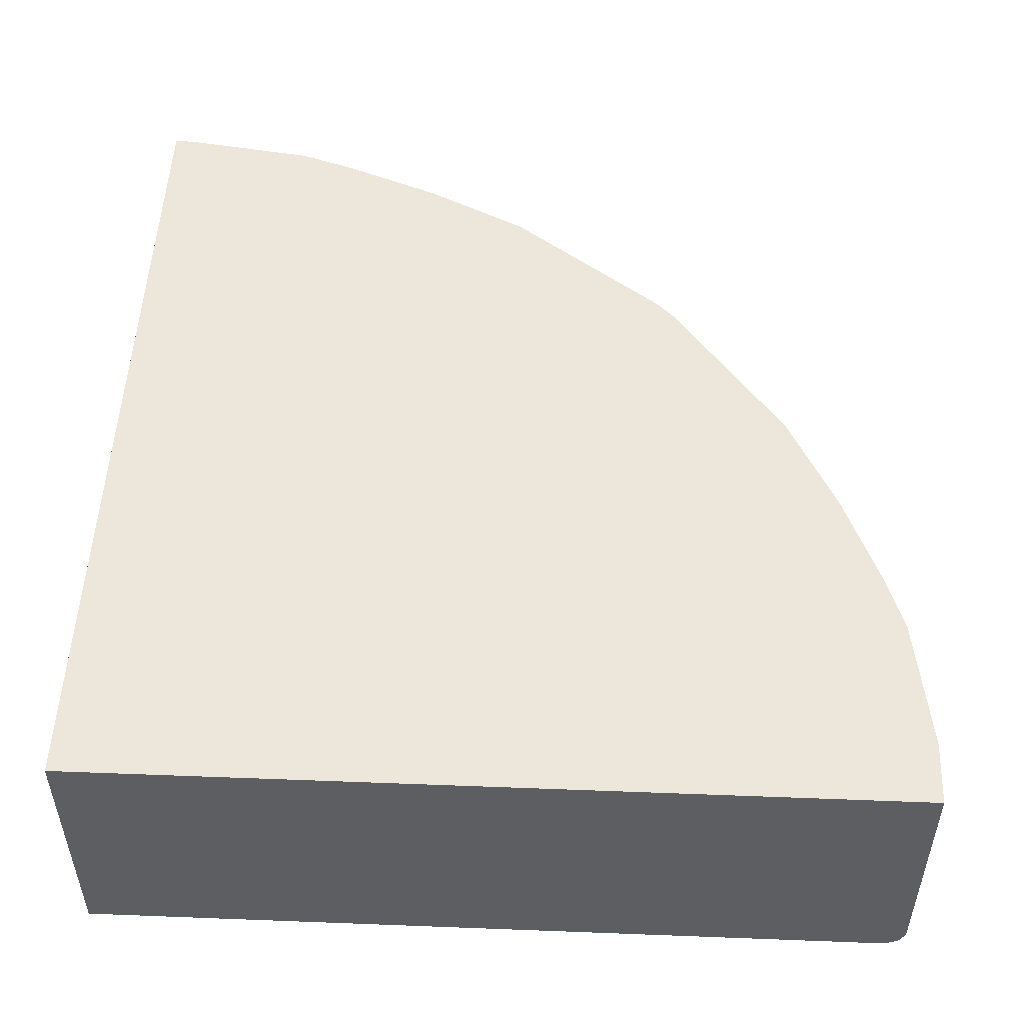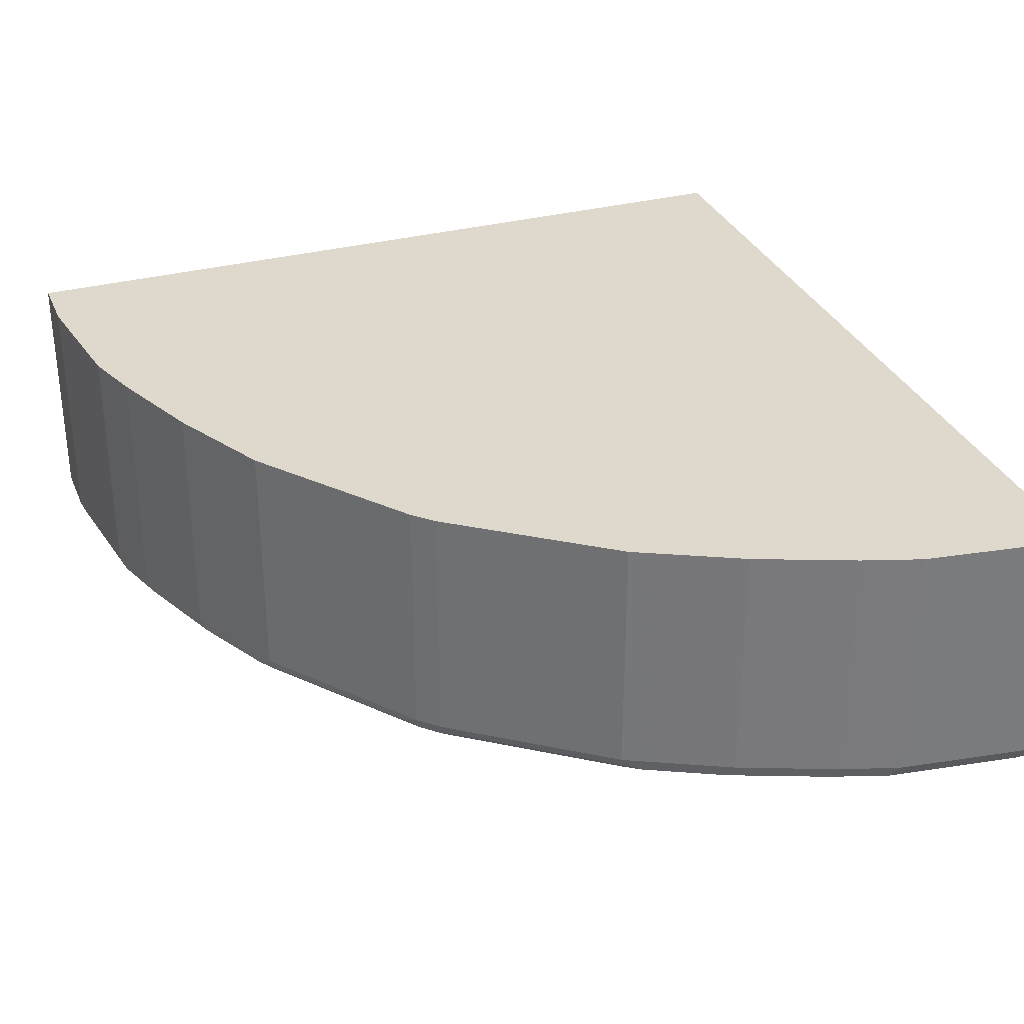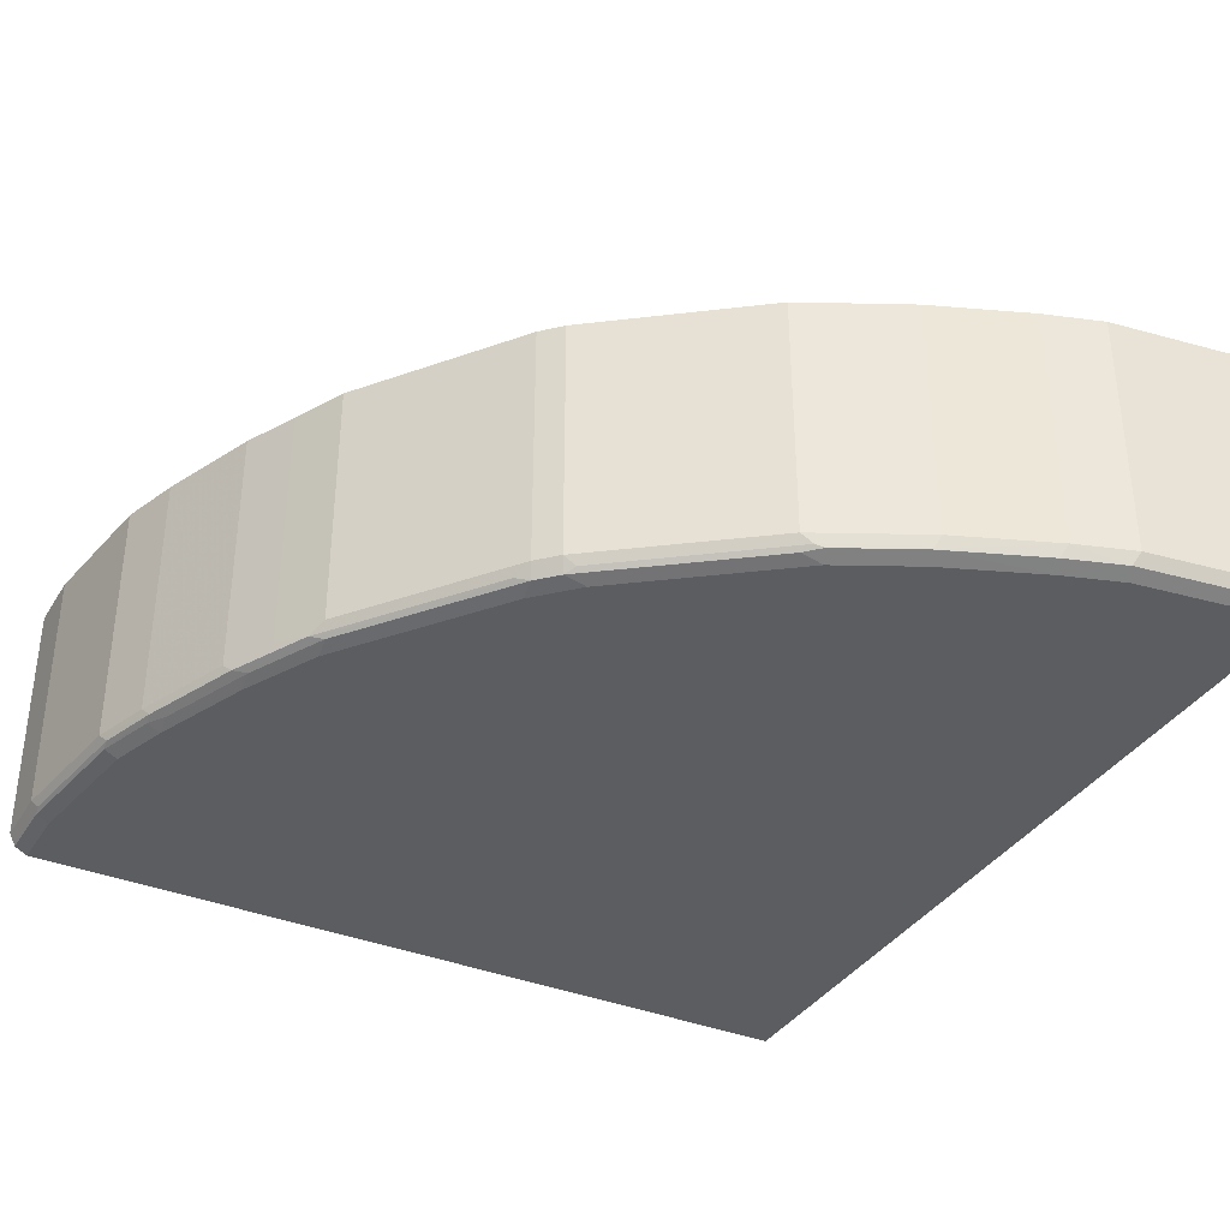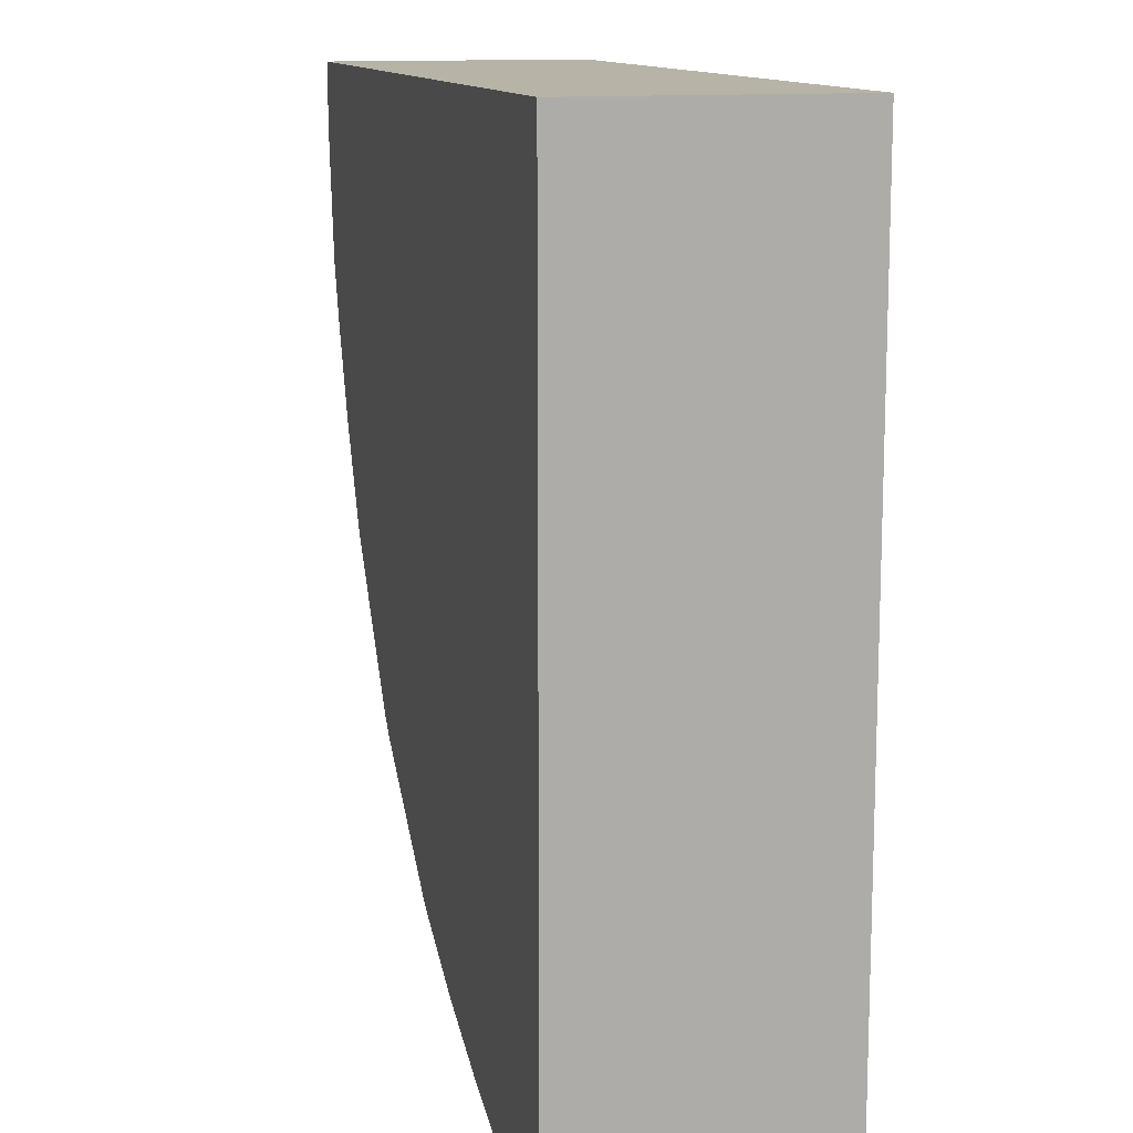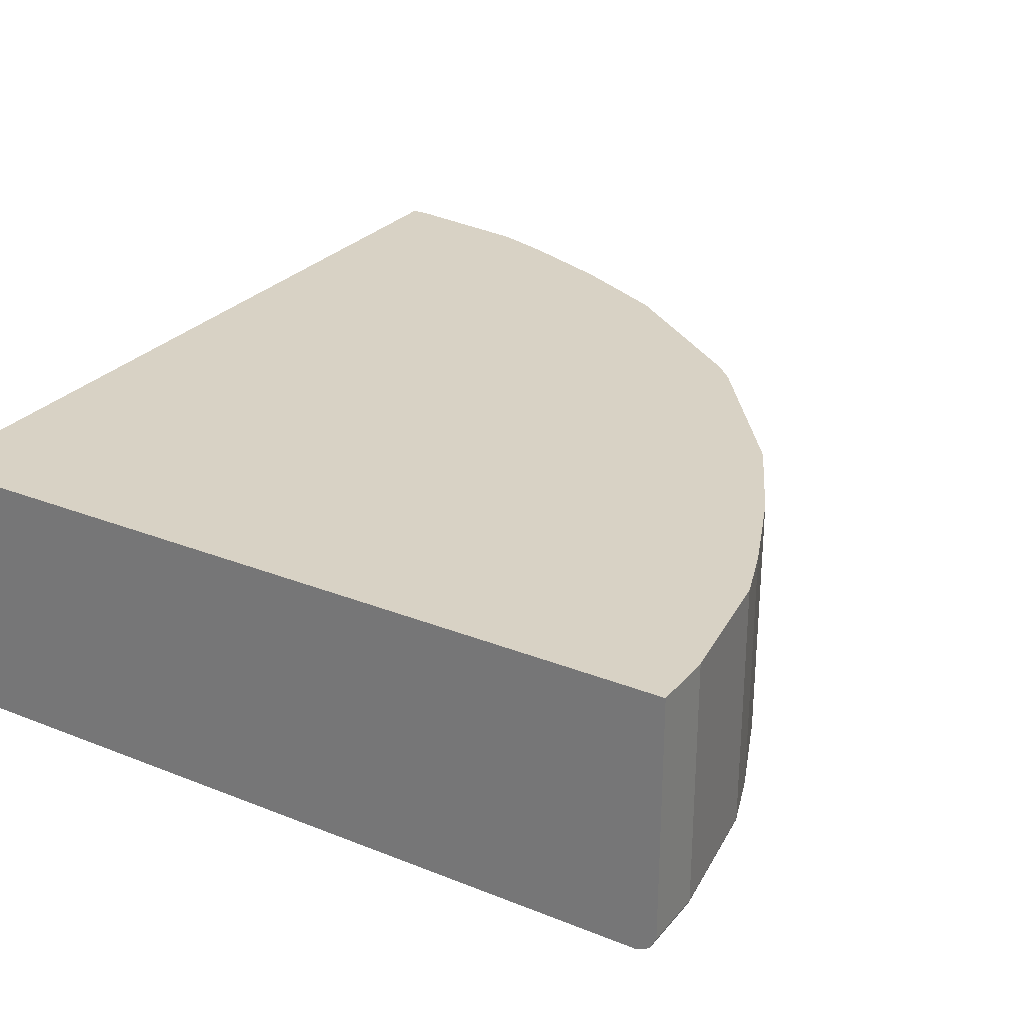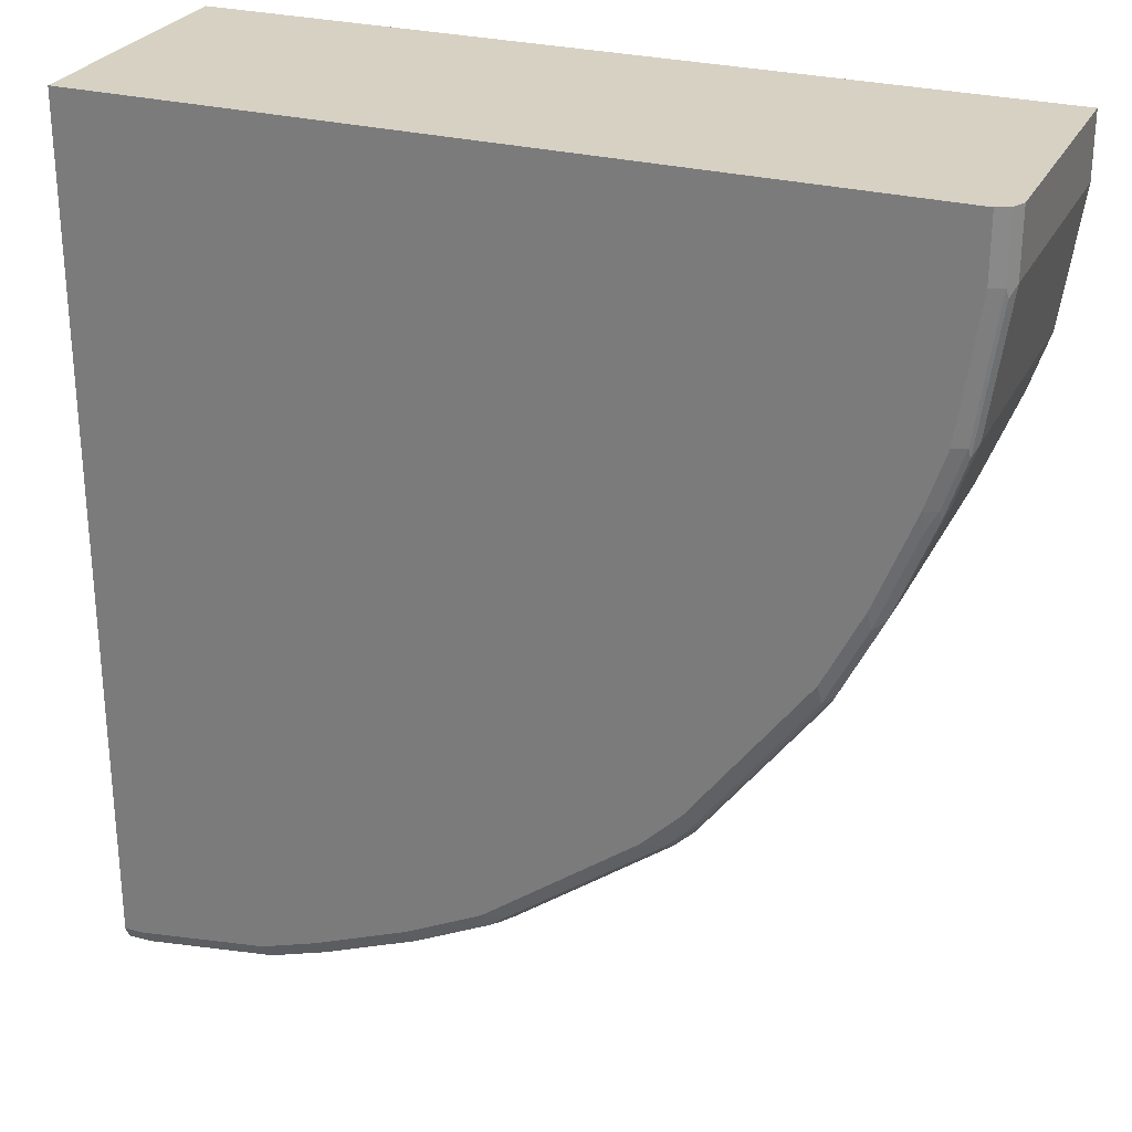
<metadata>
{"format":"obj","ext":"obj","renderer":"f3d","projection":"perspective","resolution":1024,"background":"white","views":[{"elev":50.8,"azim":2.4,"up":"+Y"},{"elev":32.0,"azim":159.6,"up":"+Y"},{"elev":-36.2,"azim":151.9,"up":"+Y"},{"elev":12.6,"azim":-105.3,"up":"+Z"},{"elev":27.7,"azim":31.3,"up":"+Y"},{"elev":27.1,"azim":22.2,"up":"+Z"}]}
</metadata>
<code>
v 0.9586 0.08356 -0.01445
v 0.6464 0.08356 -0.01445
v 0.9586 -0.1875 -0.01445
v 0.9586 0.08356 -0.0834
v 0.06315 0.08336 -0.01445
v 0.06315 0.08356 -0.6048
v 0.9538 -0.1972 -0.01445
v 0.9586 -0.1875 -0.0834
v 0.9378 0.08356 -0.2292
v 0.06315 -0.2084 -0.01445
v 0.06315 0.08356 -0.9586
v 0.9516 -0.2014 -0.01445
v 0.9516 -0.2014 -0.0834
v 0.9534 -0.198 -0.09384
v 0.9378 -0.1875 -0.2292
v 0.9169 0.08356 -0.2918
v 0.9378 -0.2084 -0.01445
v 0.06315 -0.2084 -0.9377
v 0.0834 0.08356 -0.9586
v 0.06315 -0.1875 -0.9586
v 0.9378 -0.2084 -0.0834
v 0.9308 -0.2014 -0.2292
v 0.9325 -0.198 -0.2397
v 0.9117 -0.198 -0.3023
v 0.9169 -0.1875 -0.2918
v 0.8753 0.08356 -0.396
v 0.06315 -0.2078 -0.939
v 0.0834 -0.2084 -0.9377
v 0.0834 -0.1875 -0.9586
v 0.2293 0.08356 -0.9377
v 0.06315 -0.2014 -0.9516
v 0.9169 -0.2084 -0.2292
v 0.91 -0.2014 -0.2918
v 0.8987 -0.2032 -0.3126
v 0.857 -0.2032 -0.4169
v 0.87 -0.198 -0.4064
v 0.8753 -0.1875 -0.396
v 0.8475 0.08356 -0.4516
v 0.09032 -0.2014 -0.9516
v 0.2363 -0.2014 -0.9308
v 0.2293 -0.2084 -0.917
v 0.2293 -0.1875 -0.9377
v 0.2918 0.08356 -0.917
v 0.896 -0.2084 -0.2918
v 0.8544 -0.2084 -0.396
v 0.8362 -0.2032 -0.4585
v 0.8284 -0.198 -0.4897
v 0.8475 -0.1875 -0.4516
v 0.8197 0.08356 -0.5071
v 0.2918 -0.1875 -0.917
v 0.2988 -0.2014 -0.9099
v 0.2918 -0.2084 -0.8961
v 0.396 0.08356 -0.8753
v 0.8127 -0.2084 -0.4793
v 0.8153 -0.2032 -0.5001
v 0.7528 -0.2032 -0.5835
v 0.7033 -0.198 -0.6564
v 0.8197 -0.1875 -0.5071
v 0.6946 0.08356 -0.6738
v 0.396 -0.1875 -0.8753
v 0.403 -0.2014 -0.8682
v 0.396 -0.2084 -0.8544
v 0.4239 0.08356 -0.8613
v 0.6877 -0.2084 -0.646
v 0.6902 -0.2032 -0.6669
v 0.6946 -0.1875 -0.6738
v 0.6738 0.08356 -0.6946
v 0.4117 -0.198 -0.8648
v 0.4655 -0.1875 -0.8405
v 0.4446 -0.2014 -0.8475
v 0.4377 -0.2084 -0.8336
v 0.4793 0.08356 -0.8336
v 0.6668 -0.2084 -0.6669
v 0.6695 -0.2032 -0.6877
v 0.6738 -0.1875 -0.6946
v 0.5904 0.08356 -0.7572
v 0.495 -0.198 -0.8231
v 0.4793 -0.1875 -0.8336
v 0.4863 -0.2014 -0.8266
v 0.4793 -0.2084 -0.8127
v 0.4934 0.08356 -0.8266
v 0.646 -0.2084 -0.6877
v 0.5861 -0.2032 -0.7502
v 0.6617 -0.198 -0.6981
v 0.5904 -0.1875 -0.7572
v 0.5071 0.08356 -0.8196
v 0.5071 -0.1875 -0.8196
v 0.5028 -0.2032 -0.8127
v 0.5626 -0.2084 -0.7502
f 47 66 58
f 43 60 50
f 45 54 46
f 46 54 55
f 46 55 47
f 47 55 56
f 47 56 57
f 47 57 66
f 47 58 48
f 27 31 39
f 49 66 59
f 50 60 61
f 50 61 51
f 51 61 52
f 52 61 62
f 53 63 60
f 54 64 56
f 54 56 55
f 49 58 66
f 43 53 60
f 27 39 28
f 40 51 52
f 56 64 65
f 28 39 40
f 28 40 41
f 29 42 40
f 29 40 39
f 30 43 50
f 30 50 42
f 33 44 34
f 34 45 35
f 34 44 45
f 35 45 46
f 35 46 36
f 36 46 47
f 36 47 48
f 36 48 37
f 38 48 58
f 38 58 49
f 40 42 50
f 40 50 51
f 40 52 41
f 56 65 57
f 70 77 79
f 59 66 75
f 74 82 89
f 74 89 83
f 74 83 84
f 74 84 75
f 75 84 85
f 76 85 87
f 76 87 86
f 77 78 87
f 73 82 74
f 77 87 85
f 77 84 83
f 77 83 88
f 77 88 79
f 78 81 87
f 79 88 80
f 80 88 83
f 80 83 89
f 81 86 87
f 77 85 84
f 57 65 66
f 72 81 78
f 70 79 71
f 59 75 67
f 60 68 61
f 60 63 69
f 60 69 68
f 61 68 70
f 61 70 71
f 61 71 62
f 63 72 78
f 71 79 80
f 63 78 69
f 65 73 74
f 65 74 66
f 66 74 75
f 67 75 85
f 67 85 76
f 68 69 77
f 68 77 70
f 69 78 77
f 64 73 65
f 26 48 38
f 10 21 17
f 24 37 25
f 1 43 30
f 1 30 19
f 1 19 11
f 1 11 6
f 1 6 2
f 2 6 5
f 3 7 8
f 4 8 15
f 1 53 43
f 4 15 9
f 5 11 20
f 5 20 31
f 5 31 27
f 5 27 18
f 5 18 10
f 7 12 13
f 7 13 14
f 7 14 8
f 5 6 11
f 8 14 23
f 1 63 53
f 1 81 72
f 26 37 48
f 1 2 5
f 1 5 10
f 1 10 17
f 1 17 12
f 1 12 7
f 1 7 3
f 1 3 8
f 1 72 63
f 1 8 4
f 1 9 16
f 1 16 26
f 1 26 38
f 1 38 49
f 1 59 67
f 1 67 76
f 1 76 86
f 1 86 81
f 1 4 9
f 8 23 15
f 1 49 59
f 9 25 16
f 15 23 24
f 15 24 25
f 16 25 37
f 16 37 26
f 18 27 28
f 19 30 42
f 19 42 29
f 20 29 39
f 14 22 23
f 20 39 31
f 22 44 33
f 22 33 24
f 22 24 23
f 24 33 34
f 24 34 35
f 24 35 36
f 9 15 25
f 24 36 37
f 22 32 44
f 13 22 14
f 21 32 22
f 12 21 13
f 10 28 41
f 10 18 28
f 13 21 22
f 10 41 52
f 10 52 62
f 10 62 71
f 10 71 80
f 10 89 82
f 10 82 73
f 10 73 64
f 10 80 89
f 10 54 45
f 10 45 44
f 10 44 32
f 12 17 21
f 10 32 21
f 11 29 20
f 10 64 54
f 11 19 29

</code>
